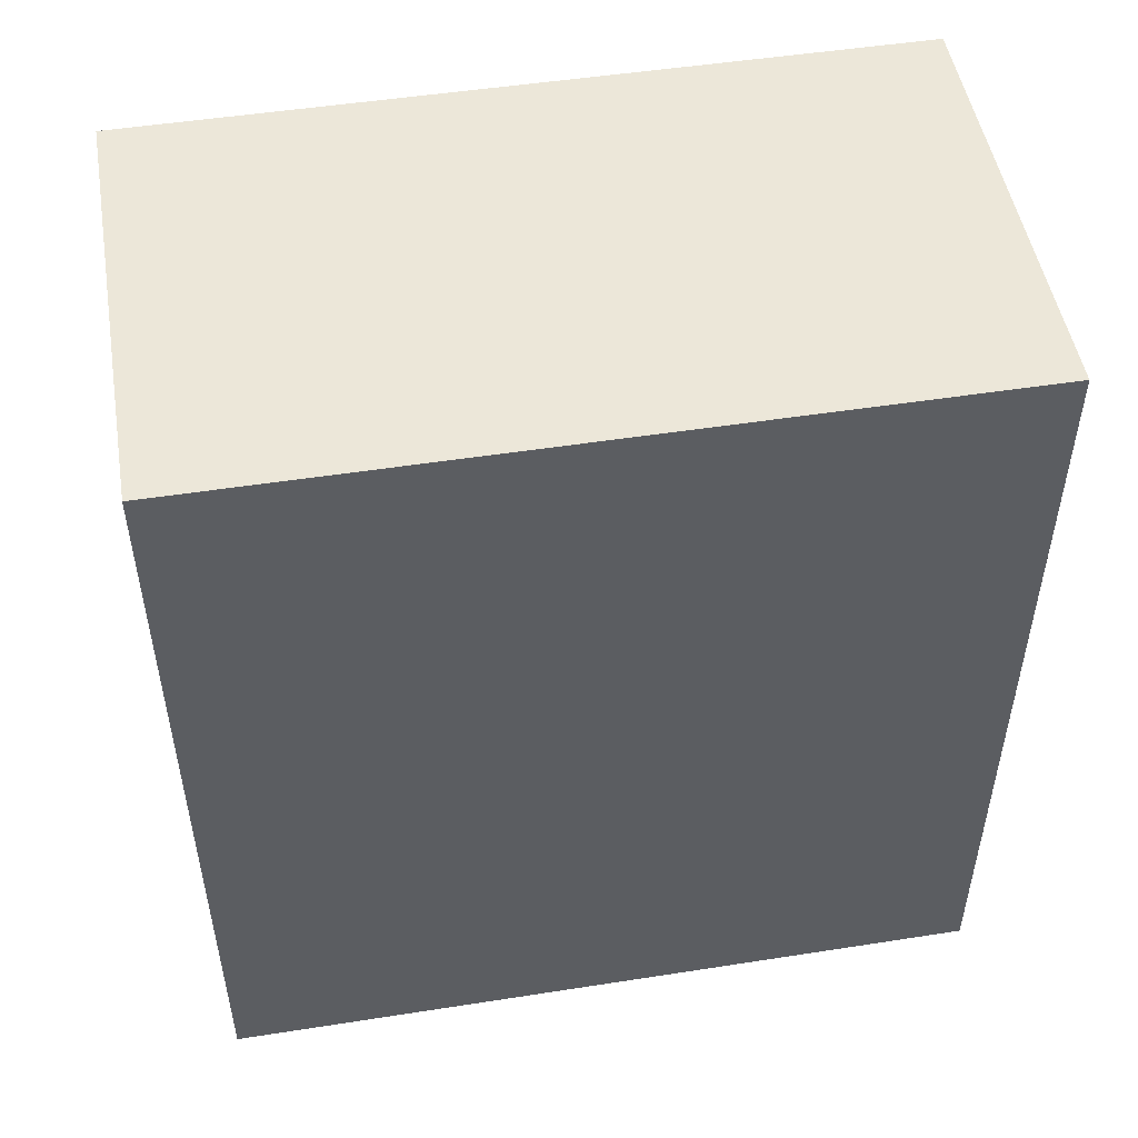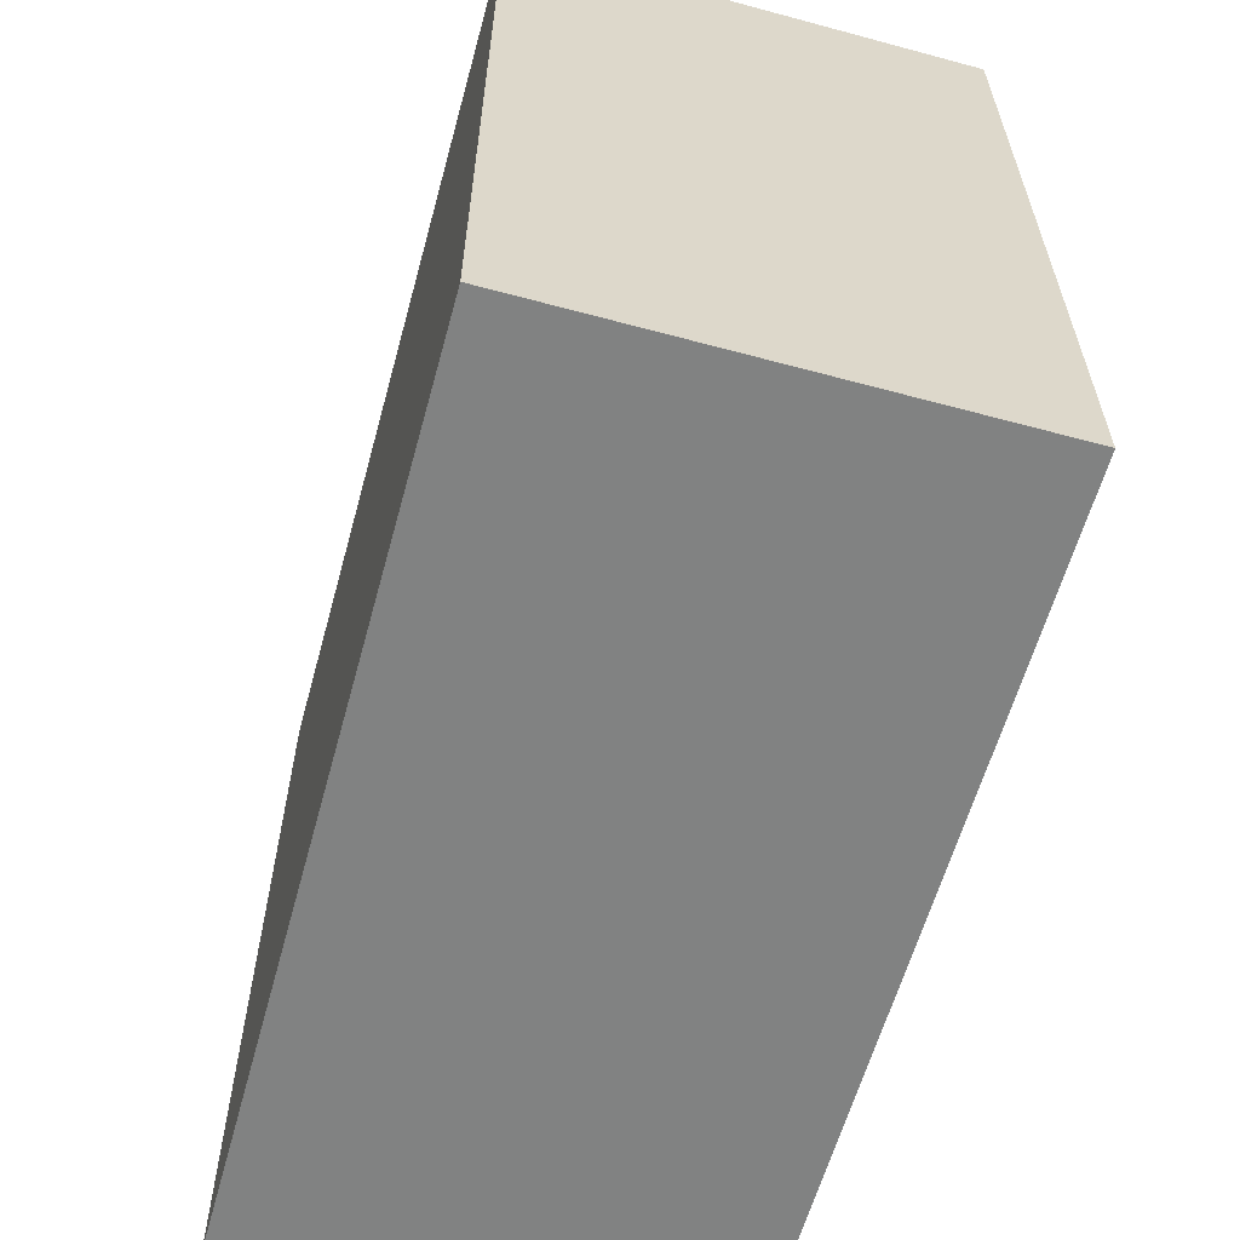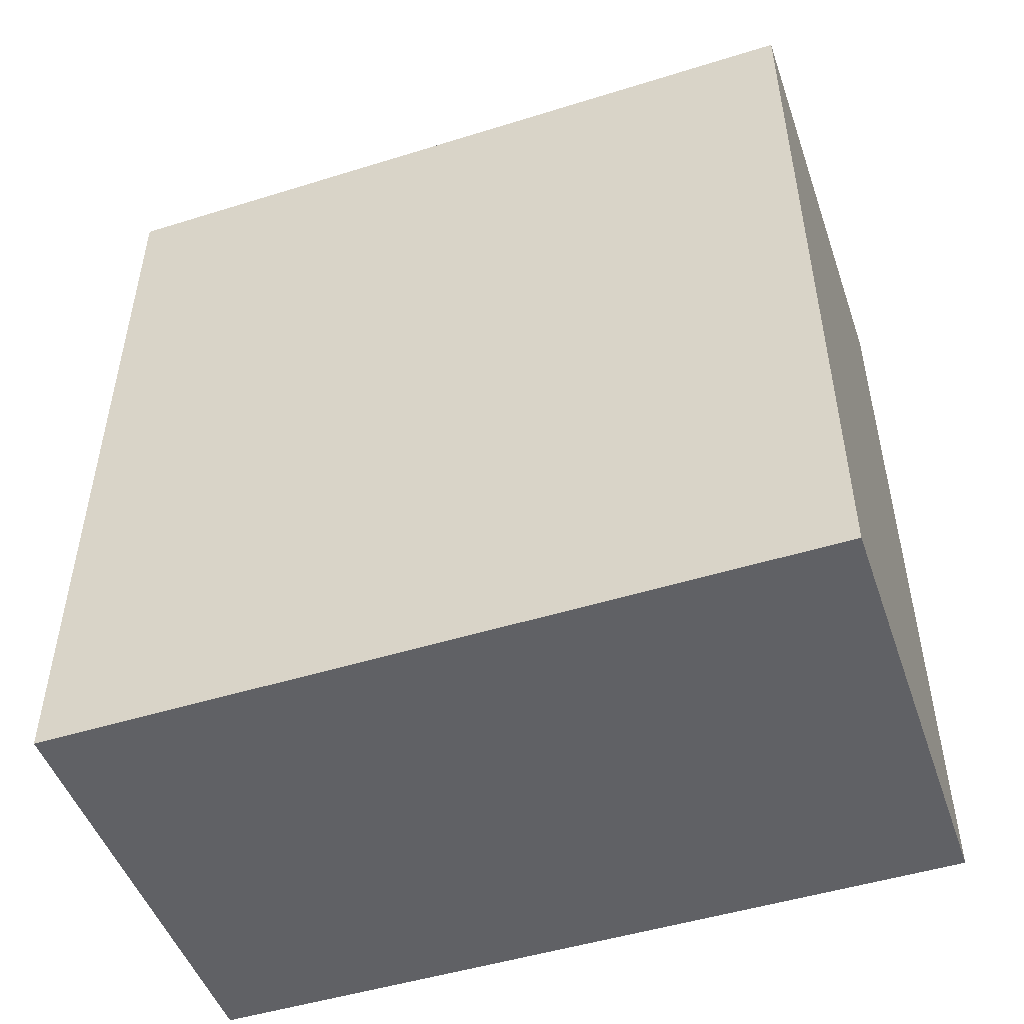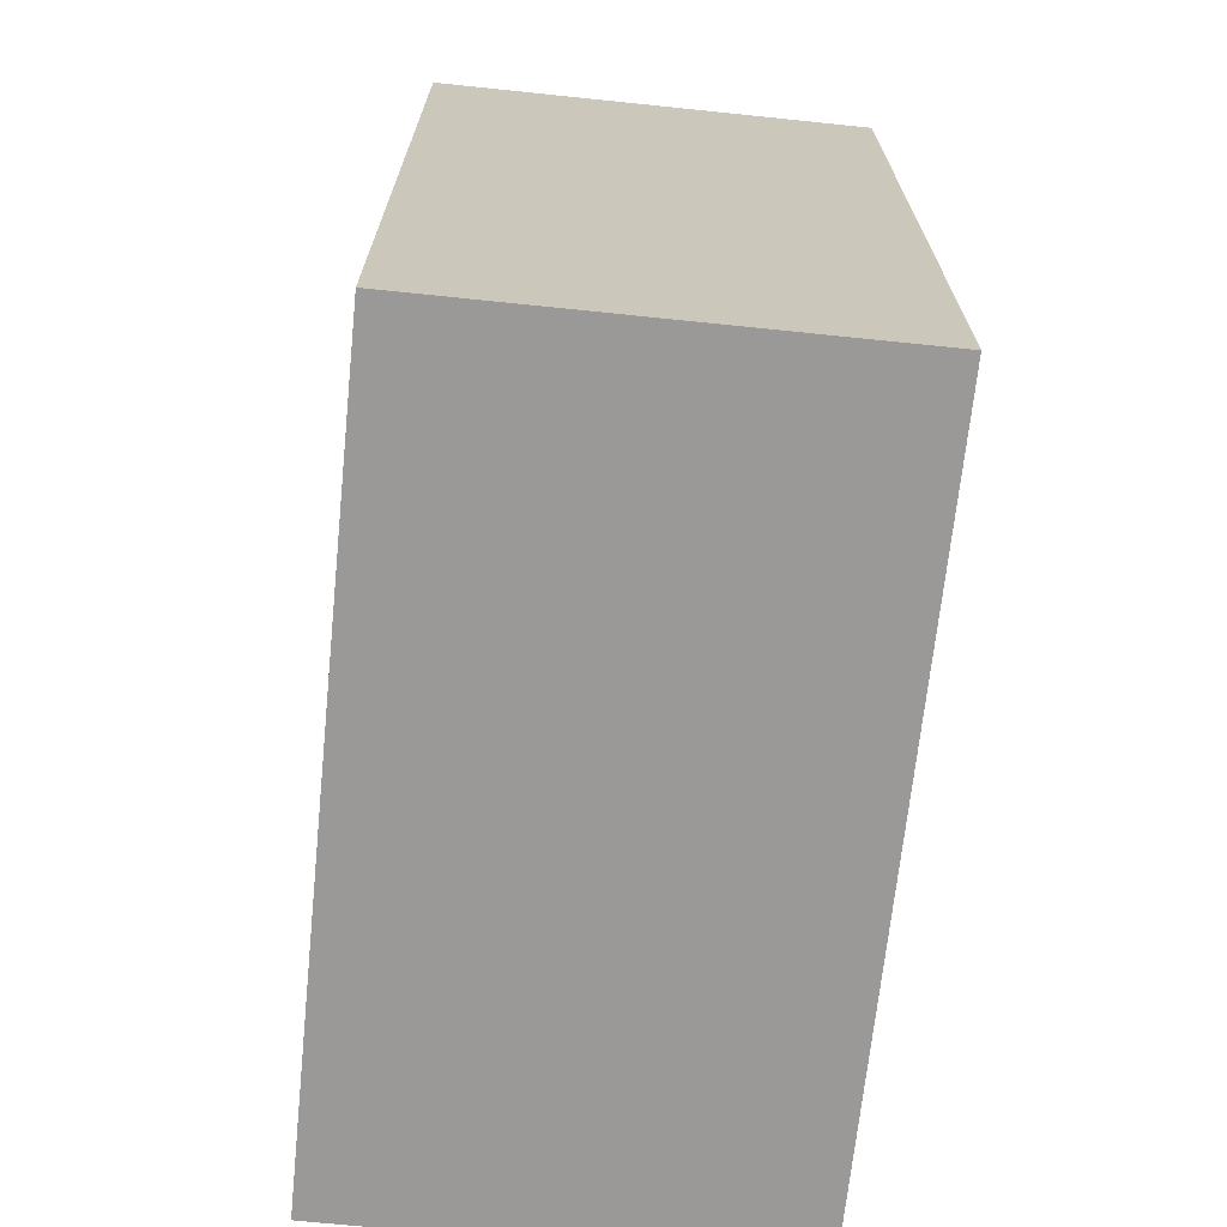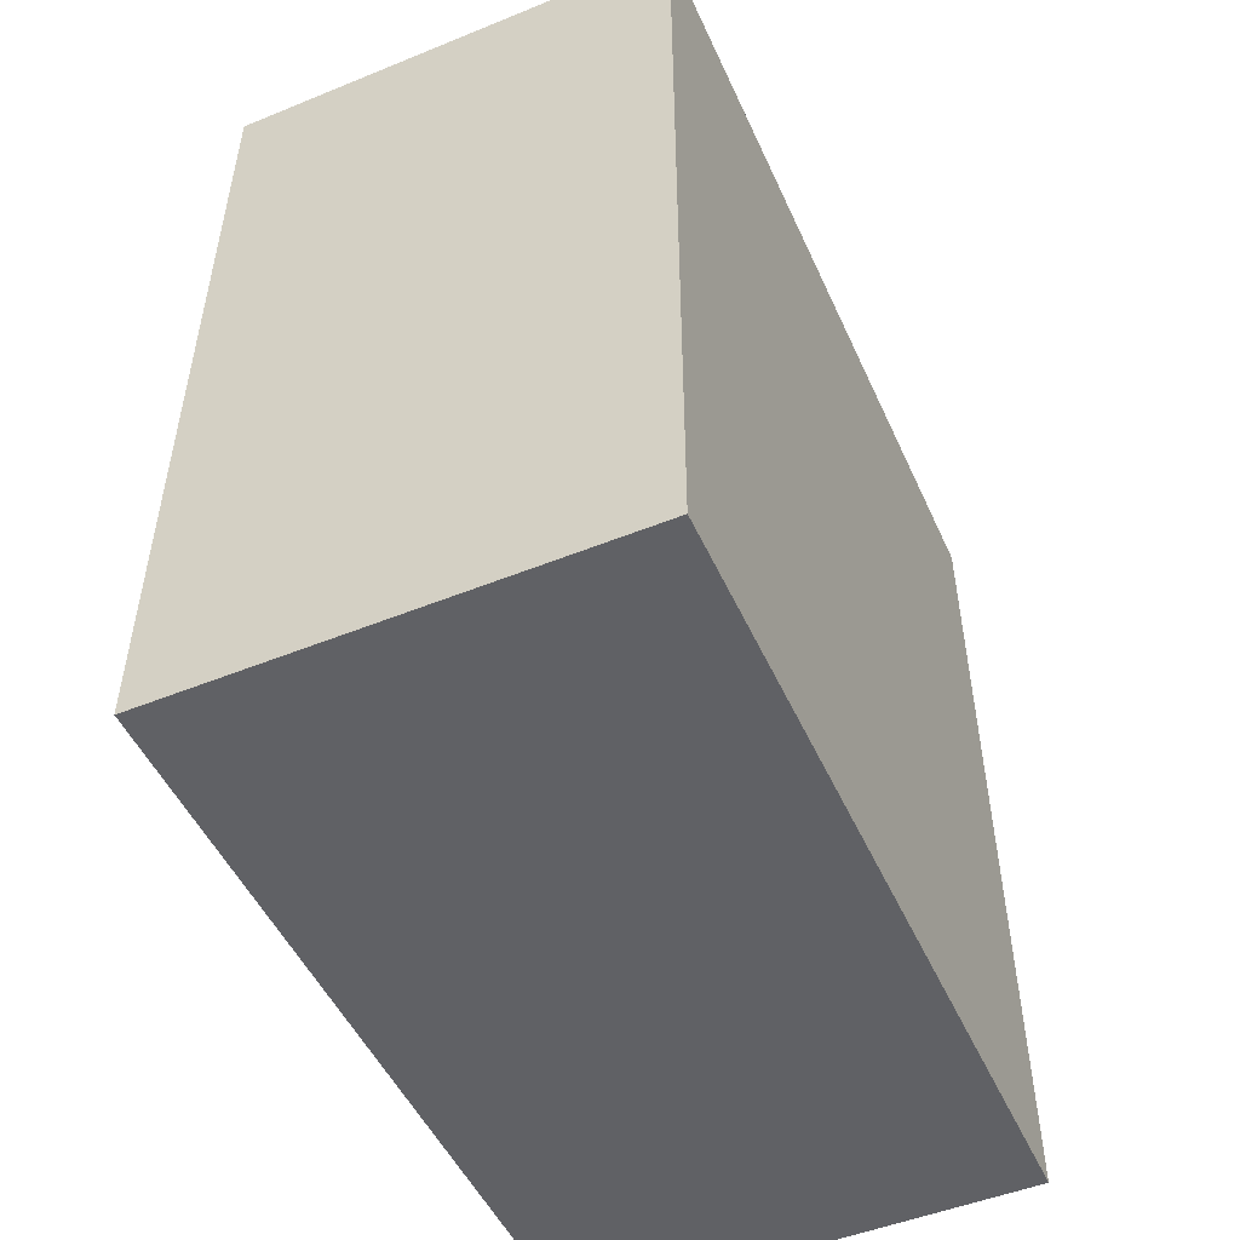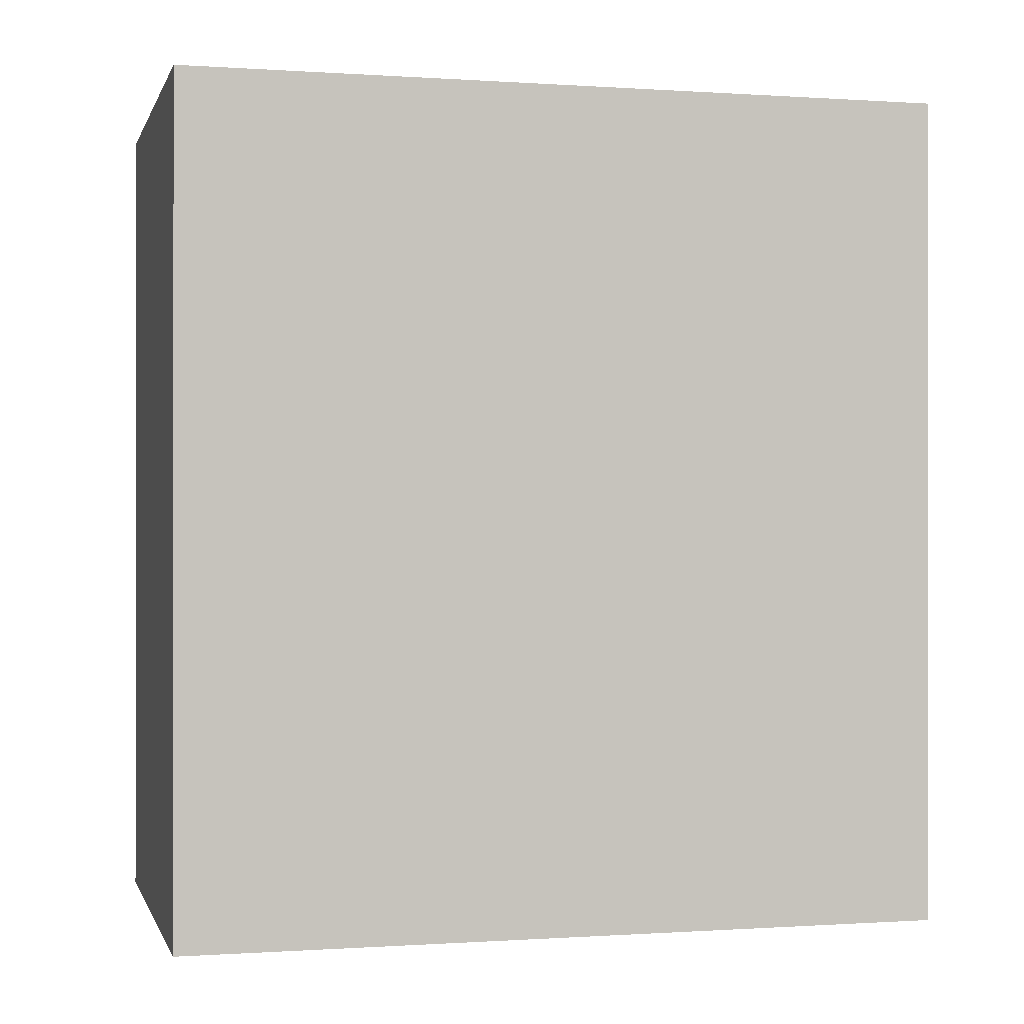
<metadata>
{"format":"obj","ext":"obj","renderer":"f3d","projection":"perspective","resolution":1024,"background":"white","views":[{"elev":50.2,"azim":80.3,"up":"+Z"},{"elev":-60.6,"azim":164.6,"up":"+Y"},{"elev":-49.2,"azim":-71.0,"up":"+Z"},{"elev":-68.9,"azim":-5.9,"up":"+Z"},{"elev":-50.2,"azim":-156.0,"up":"+Z"},{"elev":-0.3,"azim":75.7,"up":"+Z"}]}
</metadata>
<code>
g IL_PC
v -0.2401 0.6747 0.4568
v -0.2401 0.8384 -0.4568
v -0.2401 0.8384 0.4568
v -0.2401 0.6747 -0.4568
v -0.2401 0.5096 0.4568
v -0.2401 0.5096 -0.4568
v -0.2401 0.2554 0.4568
v -0.2401 0.2554 -0.4568
v -0.2401 0 0.4568
v -0.2401 0 -0.4568
v -0.2401 0.6747 -0.4568
v 0.2401 0.8384 -0.4568
v -0.2401 0.8384 -0.4568
v 0.2401 0.6747 -0.4568
v -0.2401 0.5096 -0.4568
v 0.2401 0.5096 -0.4568
v -0.2401 0.2554 -0.4568
v 0.2401 0.2554 -0.4568
v -0.2401 0 -0.4568
v 0.2401 0 -0.4568
v 0.2401 0.6747 -0.4568
v 0.2401 0.8384 0.4568
v 0.2401 0.8384 -0.4568
v 0.2401 0.6747 0.4568
v 0.2401 0.5096 -0.4568
v 0.2401 0.5096 0.4568
v 0.2401 0.2554 -0.4568
v 0.2401 0.2554 0.4568
v 0.2401 0 -0.4568
v 0.2401 0 0.4568
v 0.2061 0.7086 0.4568
v -0.2061 0.7086 0.4568
v -0.2061 0.8044 0.4568
v 0.2061 0.8044 0.4568
v -0.2401 0 -0.4568
v -0.2401 0 0.4568
v 0.2401 0 0.4568
v 0.2401 0 -0.4568
v 0.2401 0.8384 -0.4568
v 0.2401 0.8384 0.4568
v -0.2401 0.8384 0.4568
v -0.2401 0.8384 -0.4568
v 0.05705 0.1831 0.4568
v -0.05705 0.1831 0.4568
v -0.05705 0.2554 0.4568
v 0.05705 0.2554 0.4568
v -0.05705 0.3265 0.4568
v 0.05705 0.3265 0.4568
v 0.2061 0.5436 0.4568
v -0.2061 0.5436 0.4568
v -0.2061 0.6407 0.4568
v 0.2061 0.6407 0.4568
v 0.2401 0.6747 0.4568
v 0.2061 0.7086 0.4568
v 0.2061 0.8044 0.4568
v 0.2401 0.8384 0.4568
v -0.2061 0.8044 0.4568
v -0.2401 0.8384 0.4568
v -0.2061 0.7086 0.4568
v -0.2401 0.6747 0.4568
v -0.2061 0.6407 0.4568
v 0.2061 0.6407 0.4568
v -0.2061 0.5436 0.4568
v 0.2401 0.5096 0.4568
v -0.2401 0.5096 0.4568
v 0.2061 0.5436 0.4568
v -0.05705 0.3265 0.4568
v -0.05705 0.2554 0.4568
v 0.05705 0.3265 0.4568
v -0.2401 0.2554 0.4568
v 0.2401 0.2554 0.4568
v -0.05705 0.1831 0.4568
v 0.05705 0.2554 0.4568
v -0.2401 0 0.4568
v 0.2401 0 0.4568
v 0.05705 0.1831 0.4568
g IL_PC_0
f 3 2 1
f 2 4 1
f 1 4 5
f 4 6 5
f 5 6 7
f 6 8 7
f 7 8 9
f 8 10 9
f 13 12 11
f 12 14 11
f 11 14 15
f 14 16 15
f 15 16 17
f 16 18 17
f 17 18 19
f 18 20 19
f 23 22 21
f 22 24 21
f 21 24 25
f 24 26 25
f 25 26 27
f 26 28 27
f 27 28 29
f 28 30 29
f 33 32 31
f 34 33 31
f 37 36 35
f 38 37 35
f 41 40 39
f 42 41 39
f 45 44 43
f 46 45 43
f 47 45 46
f 48 47 46
f 51 50 49
f 52 51 49
f 55 54 53
f 56 55 53
f 57 55 56
f 58 57 56
f 59 57 58
f 60 59 58
f 54 59 60
f 53 54 60
f 60 61 53
f 61 62 53
f 63 61 60
f 53 62 64
f 65 63 60
f 62 66 64
f 66 63 65
f 64 66 65
f 64 65 67
f 67 65 68
f 69 64 67
f 65 70 68
f 71 64 69
f 68 70 72
f 73 71 69
f 70 74 72
f 75 71 73
f 72 74 76
f 76 75 73
f 74 75 76

</code>
